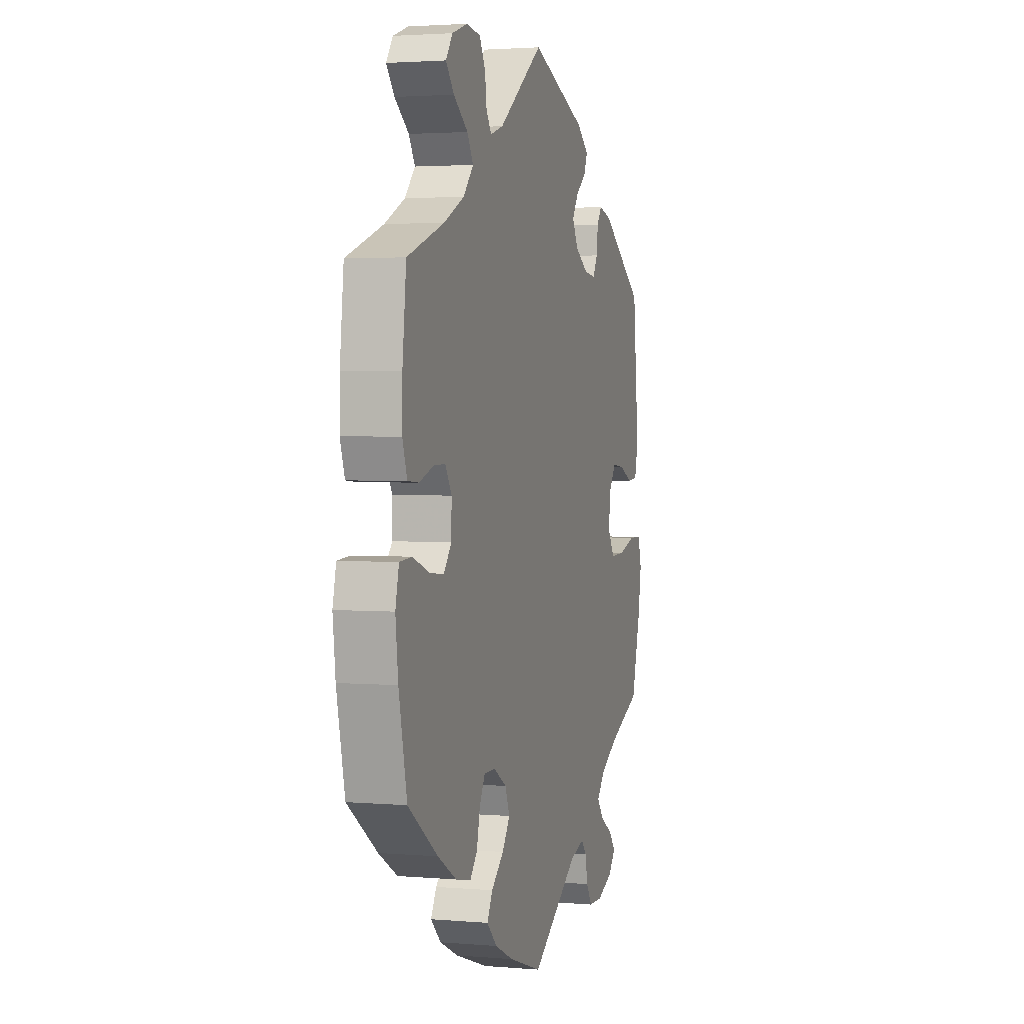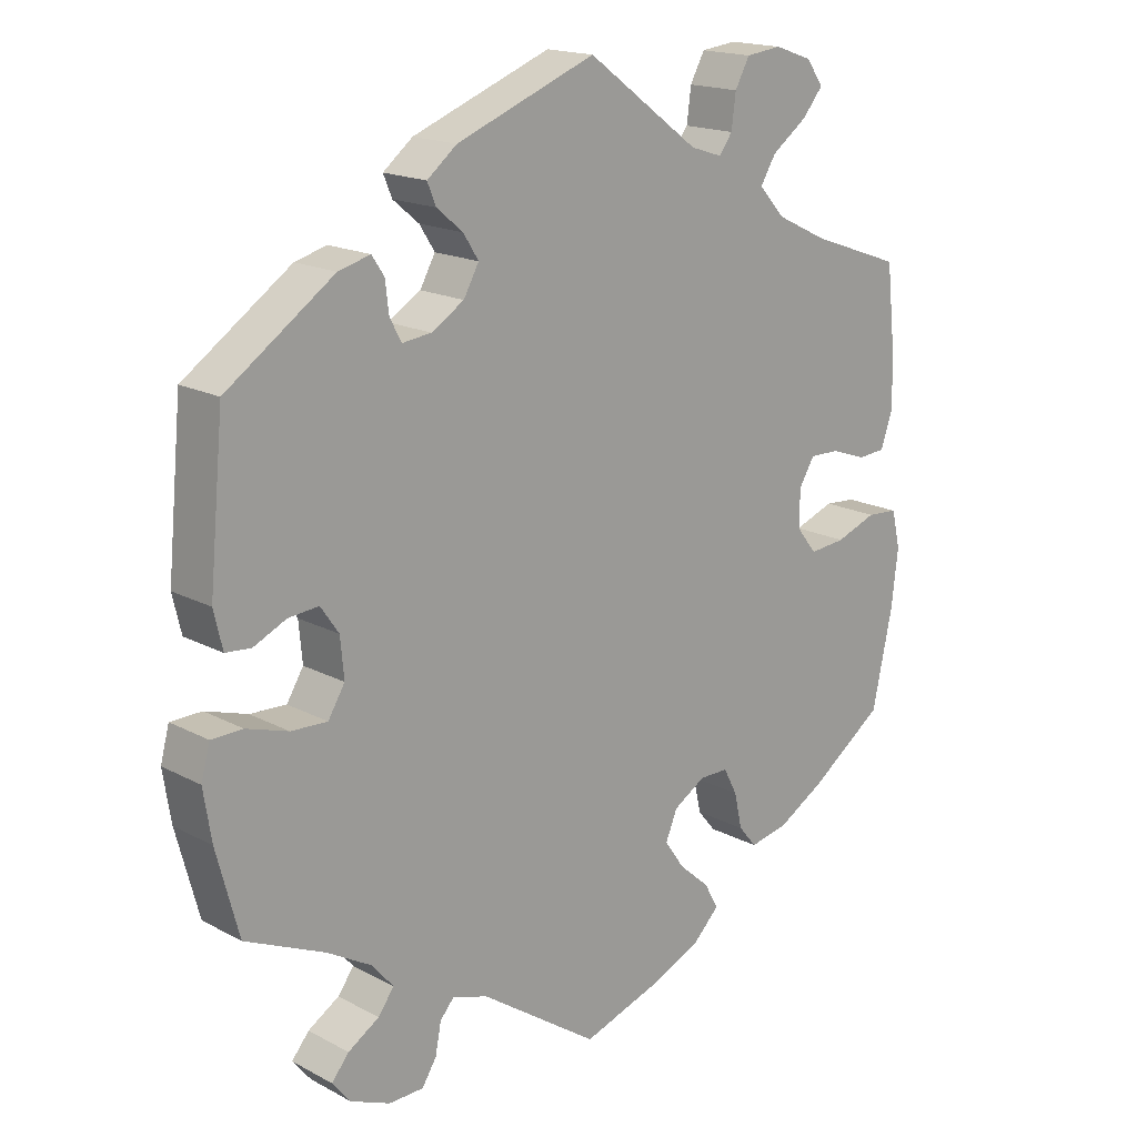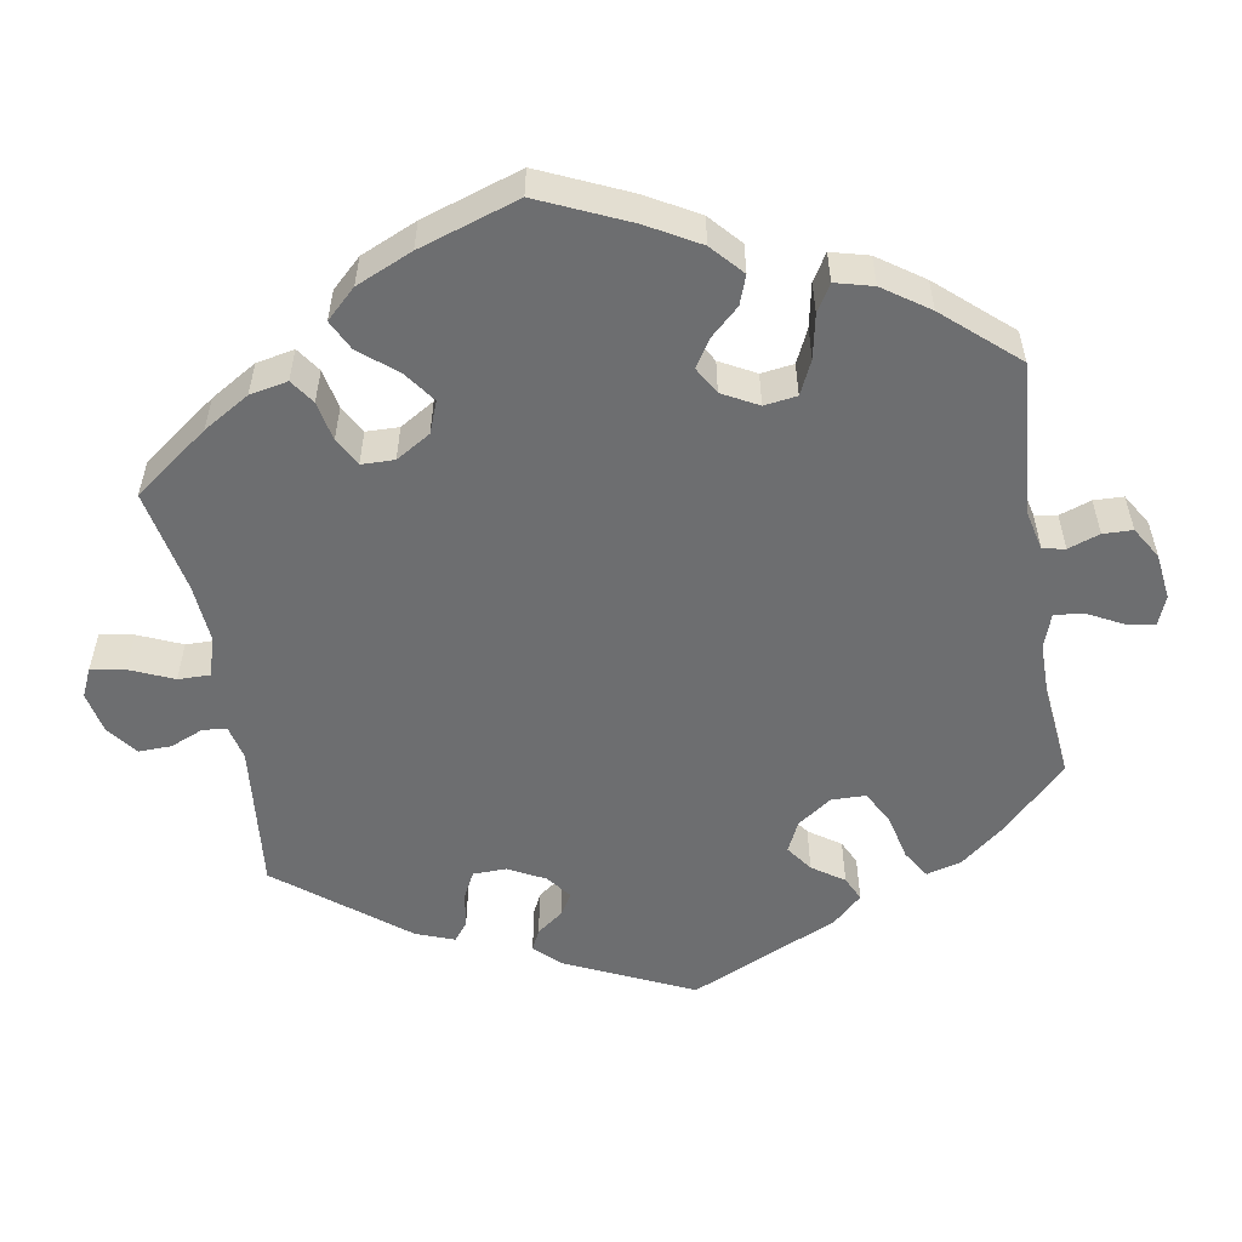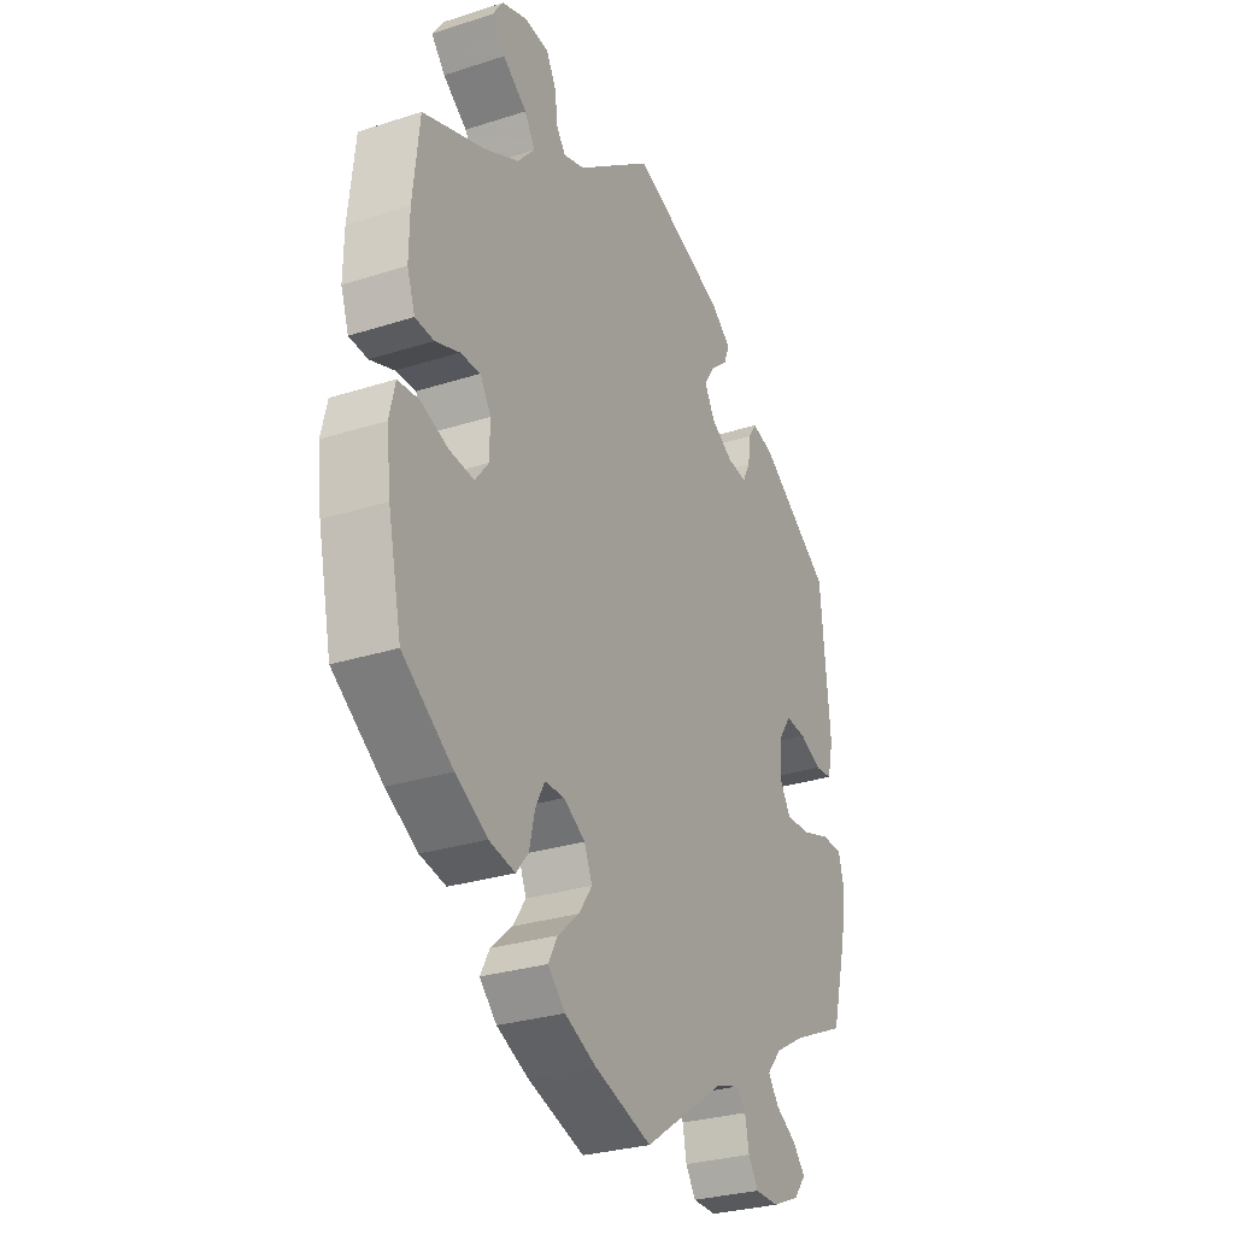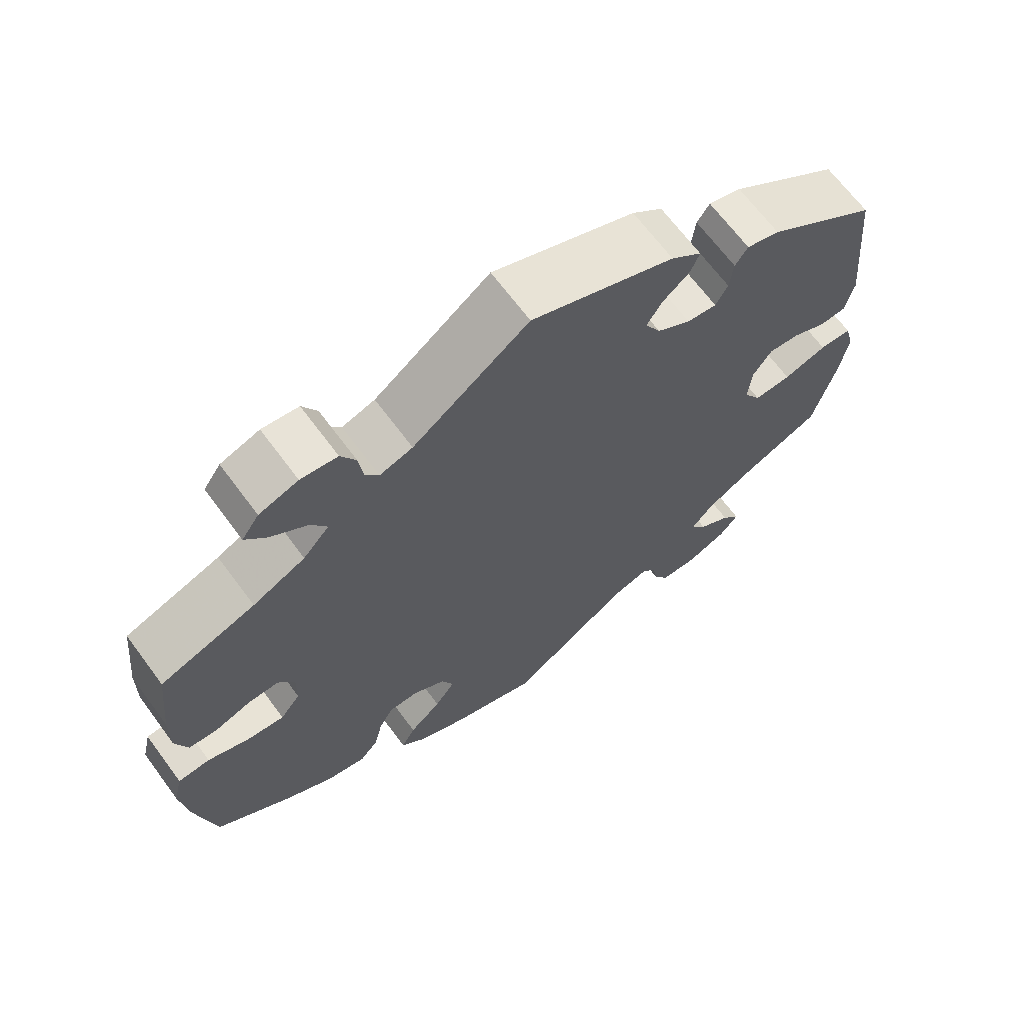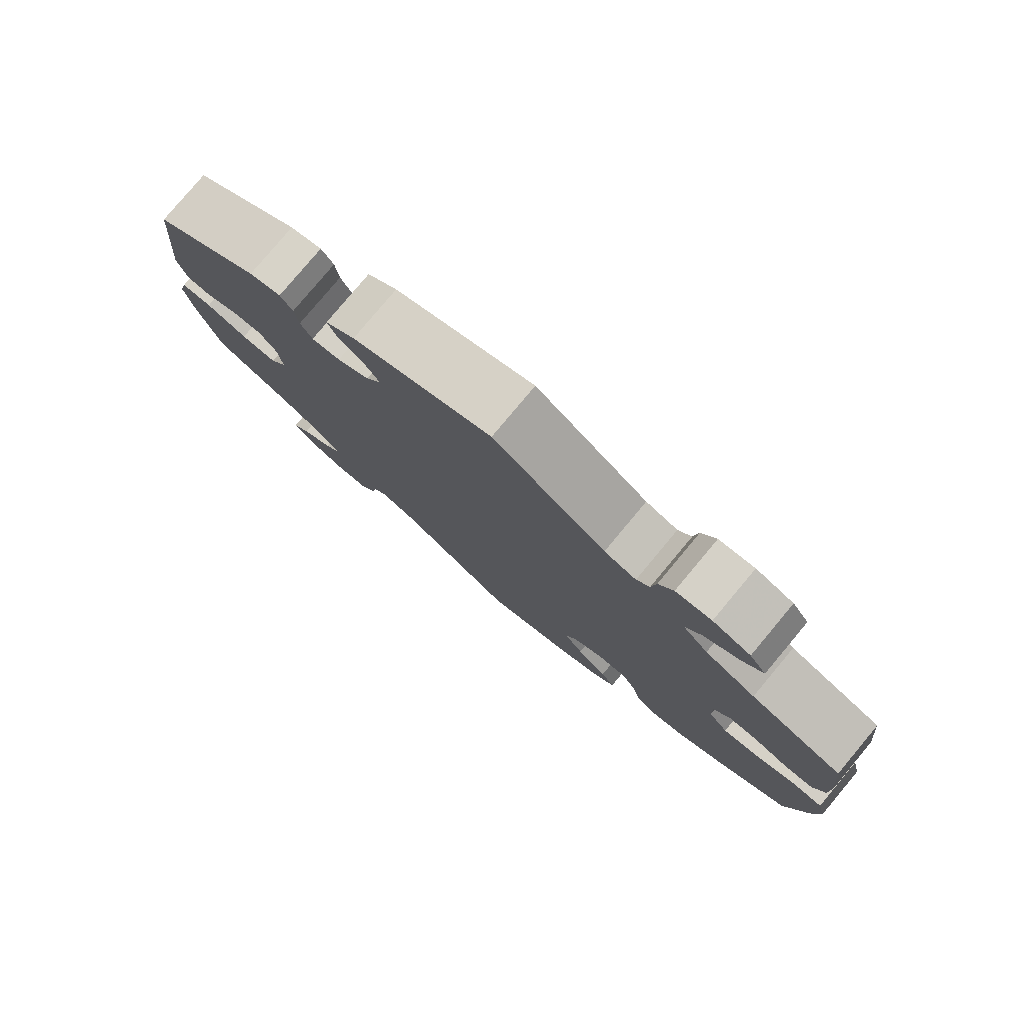
<metadata>
{"format":"obj","ext":"obj","renderer":"f3d","projection":"perspective","resolution":1024,"background":"white","views":[{"elev":2.6,"azim":106.7,"up":"+Z"},{"elev":17.3,"azim":-43.4,"up":"+Z"},{"elev":-54.2,"azim":129.9,"up":"+Y"},{"elev":-28.9,"azim":115.6,"up":"+Z"},{"elev":67.1,"azim":143.5,"up":"+Z"},{"elev":79.6,"azim":39.9,"up":"+Z"}]}
</metadata>
<code>
v 0.155 0.07 0.464
v 0.199 0.07 0.45
v 0.217 0.07 0.475
v 0.223 0.07 0.521
v 0.243 0.07 0.558
v 0.292 0.07 0.564
v 0.344 0.07 0.546
v 0.367 0.07 0.513
v 0.339 0.07 0.479
v 0.29 0.07 0.443
v 0.269 0.07 0.408
v 0.304 0.07 0.369
v 0.374 0.07 0.335
v 0.501 0.07 0.29
v 0.514 0.07 0.171
v 0.515 0.07 0.102
v 0.499 0.07 0.055
v 0.461 0.07 0.052
v 0.412 0.07 0.069
v 0.371 0.07 0.07
v 0.349 0.07 0.034
v 0.35 0.07 -0.018
v 0.377 0.07 -0.052
v 0.427 0.07 -0.047
v 0.483 0.07 -0.026
v 0.526 0.07 -0.029
v 0.538 0.07 -0.08
v 0.529 0.07 -0.158
v 0.501 0.07 -0.289
v 0.399 0.07 -0.362
v 0.334 0.07 -0.4
v 0.281 0.07 -0.411
v 0.256 0.07 -0.381
v 0.245 0.07 -0.332
v 0.226 0.07 -0.296
v 0.186 0.07 -0.296
v 0.142 0.07 -0.323
v 0.126 0.07 -0.362
v 0.153 0.07 -0.401
v 0.196 0.07 -0.439
v 0.215 0.07 -0.474
v 0.18 0.07 -0.509
v 0.116 0.07 -0.539
v 0 0.07 -0.578
v -0.164 0.07 -0.466
v -0.213 0.07 -0.451
v -0.232 0.07 -0.473
v -0.24 0.07 -0.515
v -0.26 0.07 -0.547
v -0.308 0.07 -0.548
v -0.363 0.07 -0.525
v -0.388 0.07 -0.494
v -0.364 0.07 -0.465
v -0.321 0.07 -0.438
v -0.299 0.07 -0.408
v -0.329 0.07 -0.373
v -0.39 0.07 -0.338
v -0.5 0.07 -0.289
v -0.531 0.07 -0.173
v -0.542 0.07 -0.104
v -0.53 0.07 -0.059
v -0.487 0.07 -0.058
v -0.429 0.07 -0.076
v -0.379 0.07 -0.078
v -0.356 0.07 -0.04
v -0.361 0.07 0.014
v -0.386 0.07 0.05
v -0.428 0.07 0.046
v -0.473 0.07 0.025
v -0.508 0.07 0.028
v -0.52 0.07 0.079
v -0.5 0.07 0.289
v -0.352 0.07 0.392
v -0.308 0.07 0.404
v -0.291 0.07 0.379
v -0.286 0.07 0.337
v -0.27 0.07 0.307
v -0.23 0.07 0.312
v -0.185 0.07 0.34
v -0.164 0.07 0.378
v -0.185 0.07 0.411
v -0.221 0.07 0.441
v -0.233 0.07 0.47
v -0.192 0.07 0.503
v 0 0.07 0.578
v 0.155 0 0.464
v 0.199 0 0.45
v 0.217 0 0.475
v 0.223 0 0.521
v 0.243 0 0.558
v 0.292 0 0.564
v 0.344 0 0.546
v 0.367 0 0.513
v 0.339 0 0.479
v 0.29 0 0.443
v 0.269 0 0.408
v 0.304 0 0.369
v 0.374 0 0.335
v 0.501 0 0.29
v 0.514 0 0.171
v 0.515 0 0.102
v 0.499 0 0.055
v 0.461 0 0.052
v 0.412 0 0.069
v 0.371 0 0.07
v 0.349 0 0.034
v 0.35 0 -0.018
v 0.377 0 -0.052
v 0.427 0 -0.047
v 0.483 0 -0.026
v 0.526 0 -0.029
v 0.538 0 -0.08
v 0.529 0 -0.158
v 0.501 0 -0.289
v 0.399 0 -0.362
v 0.334 0 -0.4
v 0.281 0 -0.411
v 0.256 0 -0.381
v 0.245 0 -0.332
v 0.226 0 -0.296
v 0.186 0 -0.296
v 0.142 0 -0.323
v 0.126 0 -0.362
v 0.153 0 -0.401
v 0.196 0 -0.439
v 0.215 0 -0.474
v 0.18 0 -0.509
v 0.116 0 -0.539
v 0 0 -0.578
v -0.164 0 -0.466
v -0.213 0 -0.451
v -0.232 0 -0.473
v -0.24 0 -0.515
v -0.26 0 -0.547
v -0.308 0 -0.548
v -0.363 0 -0.525
v -0.388 0 -0.494
v -0.364 0 -0.465
v -0.321 0 -0.438
v -0.299 0 -0.408
v -0.329 0 -0.373
v -0.39 0 -0.338
v -0.5 0 -0.289
v -0.531 0 -0.173
v -0.542 0 -0.104
v -0.53 0 -0.059
v -0.487 0 -0.058
v -0.429 0 -0.076
v -0.379 0 -0.078
v -0.356 0 -0.04
v -0.361 0 0.014
v -0.386 0 0.05
v -0.428 0 0.046
v -0.473 0 0.025
v -0.508 0 0.028
v -0.52 0 0.079
v -0.5 0 0.289
v -0.352 0 0.392
v -0.308 0 0.404
v -0.291 0 0.379
v -0.286 0 0.337
v -0.27 0 0.307
v -0.23 0 0.312
v -0.185 0 0.34
v -0.164 0 0.378
v -0.185 0 0.411
v -0.221 0 0.441
v -0.233 0 0.47
v -0.192 0 0.503
v 0 0 0.578
f 84 85 1
f 81 82 83 84
f 80 81 84 1
f 79 80 1 2
f 78 79 2
f 73 74 75 76
f 73 76 77
f 72 73 77
f 71 72 77
f 68 69 70 71
f 67 68 71 77
f 66 67 77 78
f 60 61 62 63
f 60 63 64
f 57 58 59 60
f 56 57 60 64
f 55 56 64 65
f 51 52 53 54
f 51 54 55
f 50 51 55
f 47 48 49 50
f 46 47 50 55
f 45 46 55 65
f 39 40 41 42
f 38 39 42 43
f 31 32 33 34
f 31 34 35
f 30 31 35
f 29 30 35
f 28 29 35 36
f 24 25 26 27
f 23 24 27 28
f 16 17 18 19
f 16 19 20
f 13 14 15 16
f 12 13 16 20
f 11 12 20 21
f 7 8 9 10
f 7 10 11
f 6 7 11
f 3 4 5 6
f 2 3 6 11
f 38 43 44 45
f 37 38 45 65
f 36 37 65 66
f 23 28 36 66
f 2 11 21 22
f 66 78 2 22
f 22 23 66
f 86 170 169
f 169 168 167 166
f 86 169 166 165
f 87 86 165 164
f 87 164 163
f 161 160 159 158
f 162 161 158
f 162 158 157
f 162 157 156
f 156 155 154 153
f 162 156 153 152
f 163 162 152 151
f 148 147 146 145
f 149 148 145
f 145 144 143 142
f 149 145 142 141
f 150 149 141 140
f 139 138 137 136
f 140 139 136
f 140 136 135
f 135 134 133 132
f 140 135 132 131
f 150 140 131 130
f 127 126 125 124
f 128 127 124 123
f 119 118 117 116
f 120 119 116
f 120 116 115
f 120 115 114
f 121 120 114 113
f 112 111 110 109
f 113 112 109 108
f 104 103 102 101
f 105 104 101
f 101 100 99 98
f 105 101 98 97
f 106 105 97 96
f 95 94 93 92
f 96 95 92
f 96 92 91
f 91 90 89 88
f 96 91 88 87
f 130 129 128 123
f 150 130 123 122
f 151 150 122 121
f 151 121 113 108
f 107 106 96 87
f 107 87 163 151
f 151 108 107
f 1 86 87 2
f 2 87 88 3
f 3 88 89 4
f 4 89 90 5
f 5 90 91 6
f 6 91 92 7
f 7 92 93 8
f 8 93 94 9
f 9 94 95 10
f 10 95 96 11
f 11 96 97 12
f 12 97 98 13
f 13 98 99 14
f 14 99 100 15
f 15 100 101 16
f 16 101 102 17
f 17 102 103 18
f 18 103 104 19
f 19 104 105 20
f 20 105 106 21
f 21 106 107 22
f 22 107 108 23
f 23 108 109 24
f 24 109 110 25
f 25 110 111 26
f 26 111 112 27
f 27 112 113 28
f 28 113 114 29
f 29 114 115 30
f 30 115 116 31
f 31 116 117 32
f 32 117 118 33
f 33 118 119 34
f 34 119 120 35
f 35 120 121 36
f 36 121 122 37
f 37 122 123 38
f 38 123 124 39
f 39 124 125 40
f 40 125 126 41
f 41 126 127 42
f 42 127 128 43
f 43 128 129 44
f 44 129 130 45
f 45 130 131 46
f 46 131 132 47
f 47 132 133 48
f 48 133 134 49
f 49 134 135 50
f 50 135 136 51
f 51 136 137 52
f 52 137 138 53
f 53 138 139 54
f 54 139 140 55
f 55 140 141 56
f 56 141 142 57
f 57 142 143 58
f 58 143 144 59
f 59 144 145 60
f 60 145 146 61
f 61 146 147 62
f 62 147 148 63
f 63 148 149 64
f 64 149 150 65
f 65 150 151 66
f 66 151 152 67
f 67 152 153 68
f 68 153 154 69
f 69 154 155 70
f 70 155 156 71
f 71 156 157 72
f 72 157 158 73
f 73 158 159 74
f 74 159 160 75
f 75 160 161 76
f 76 161 162 77
f 77 162 163 78
f 78 163 164 79
f 79 164 165 80
f 80 165 166 81
f 81 166 167 82
f 82 167 168 83
f 83 168 169 84
f 84 169 170 85
f 85 170 86 1

</code>
